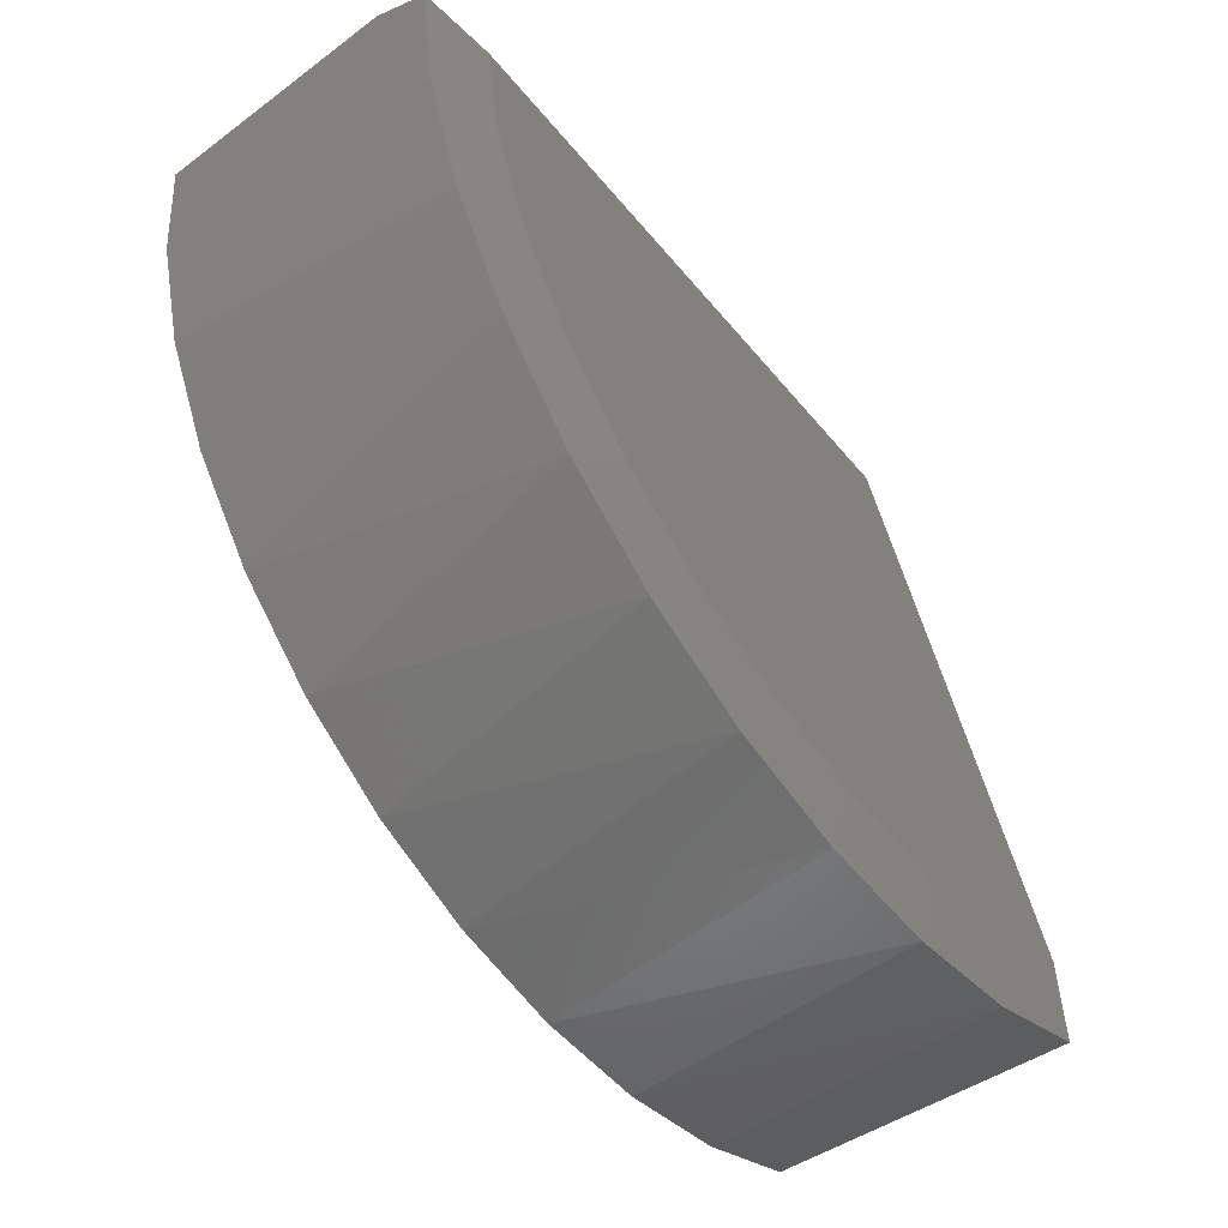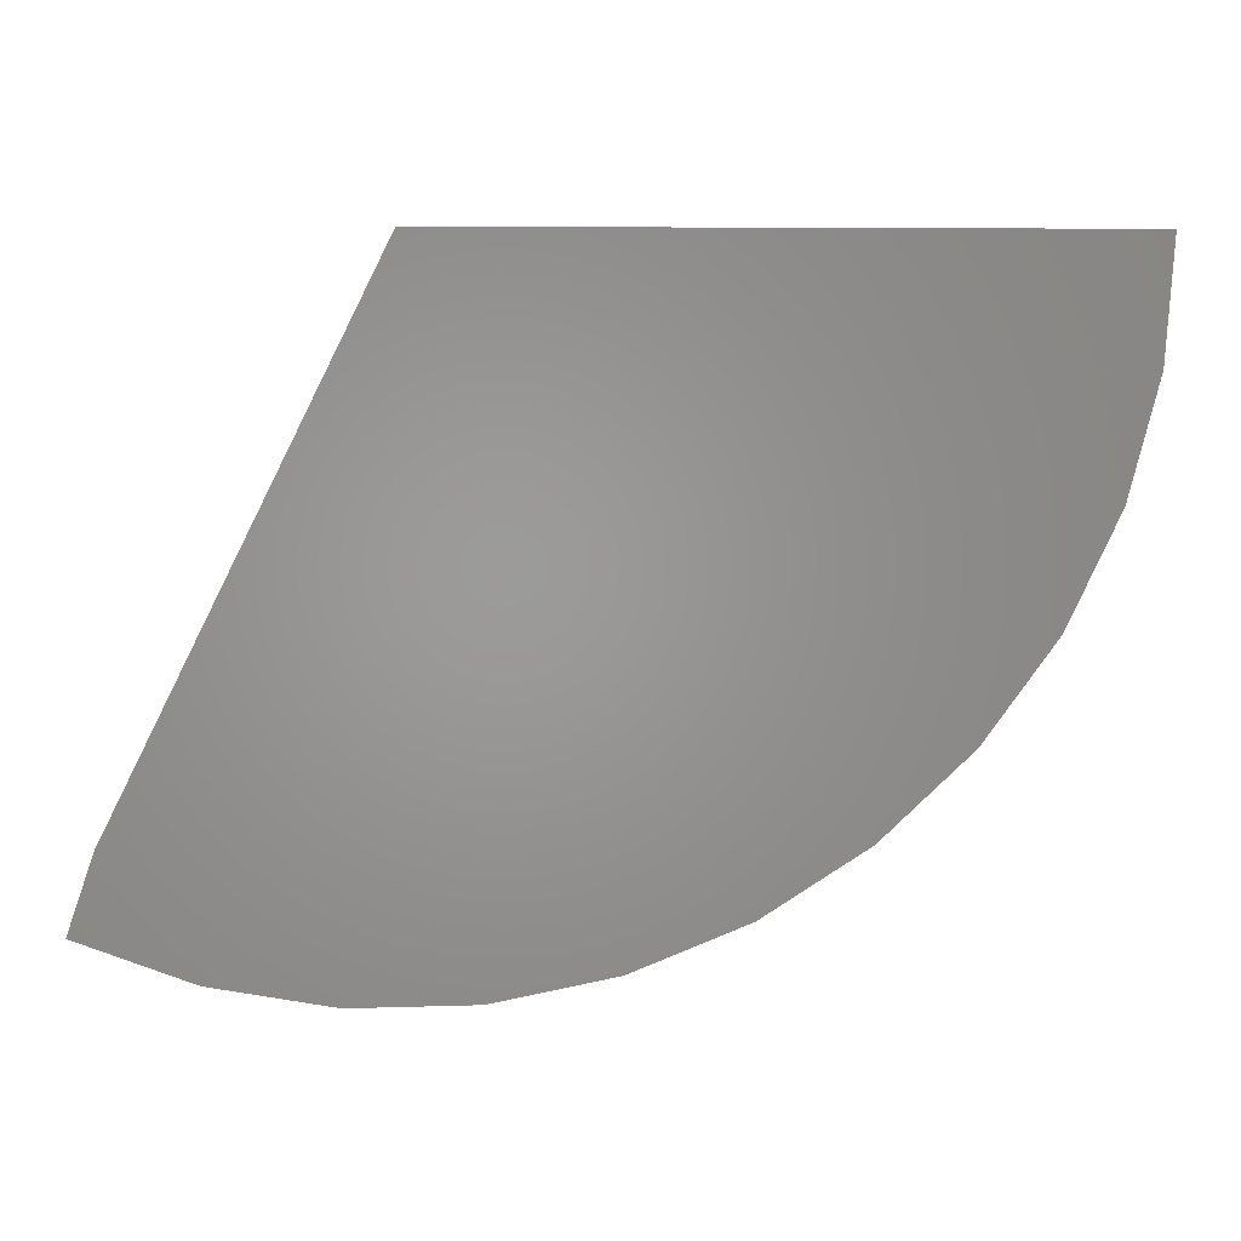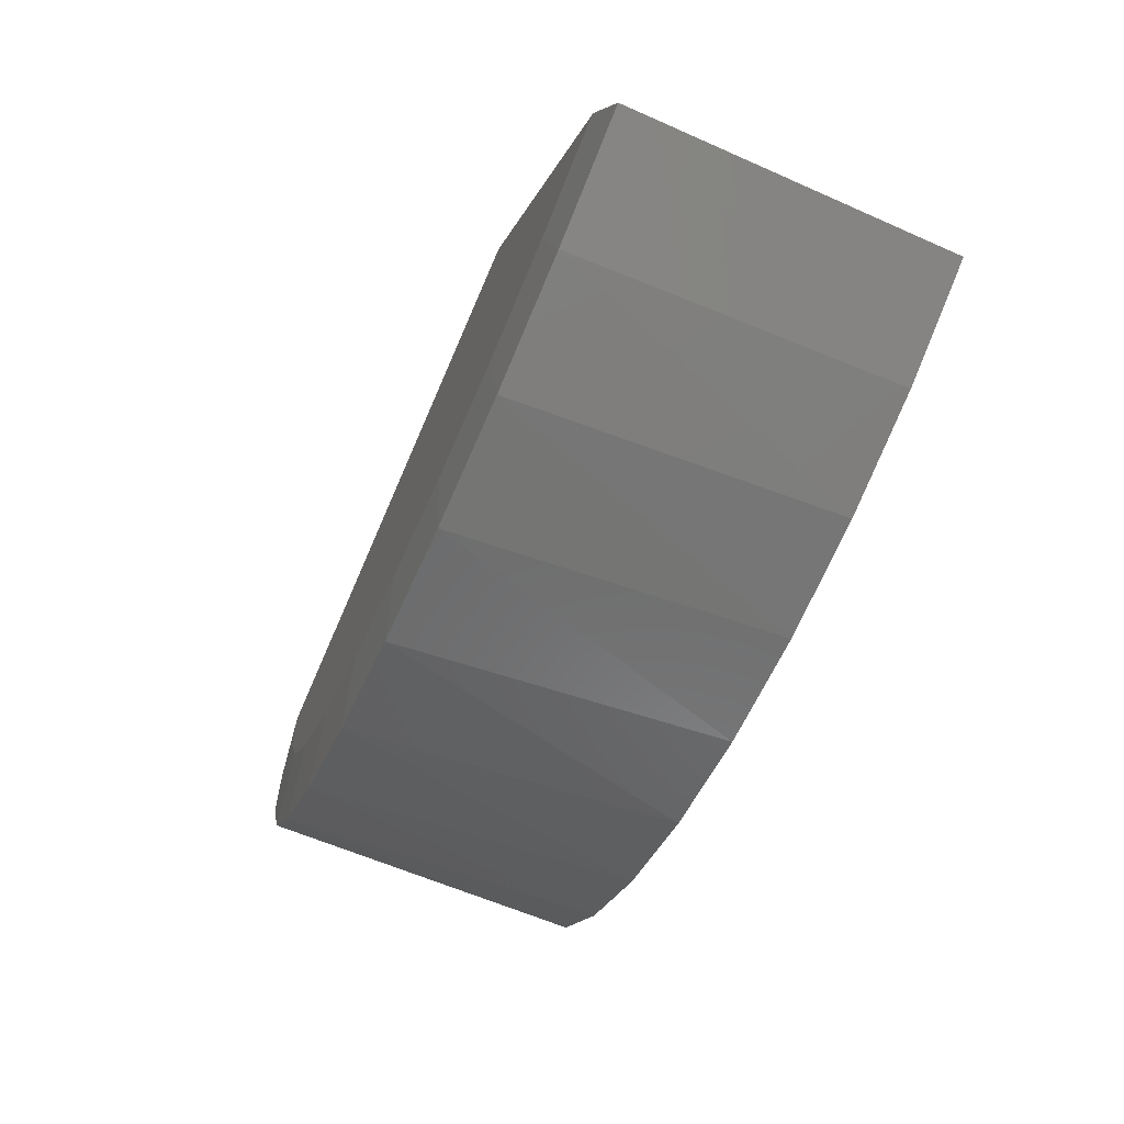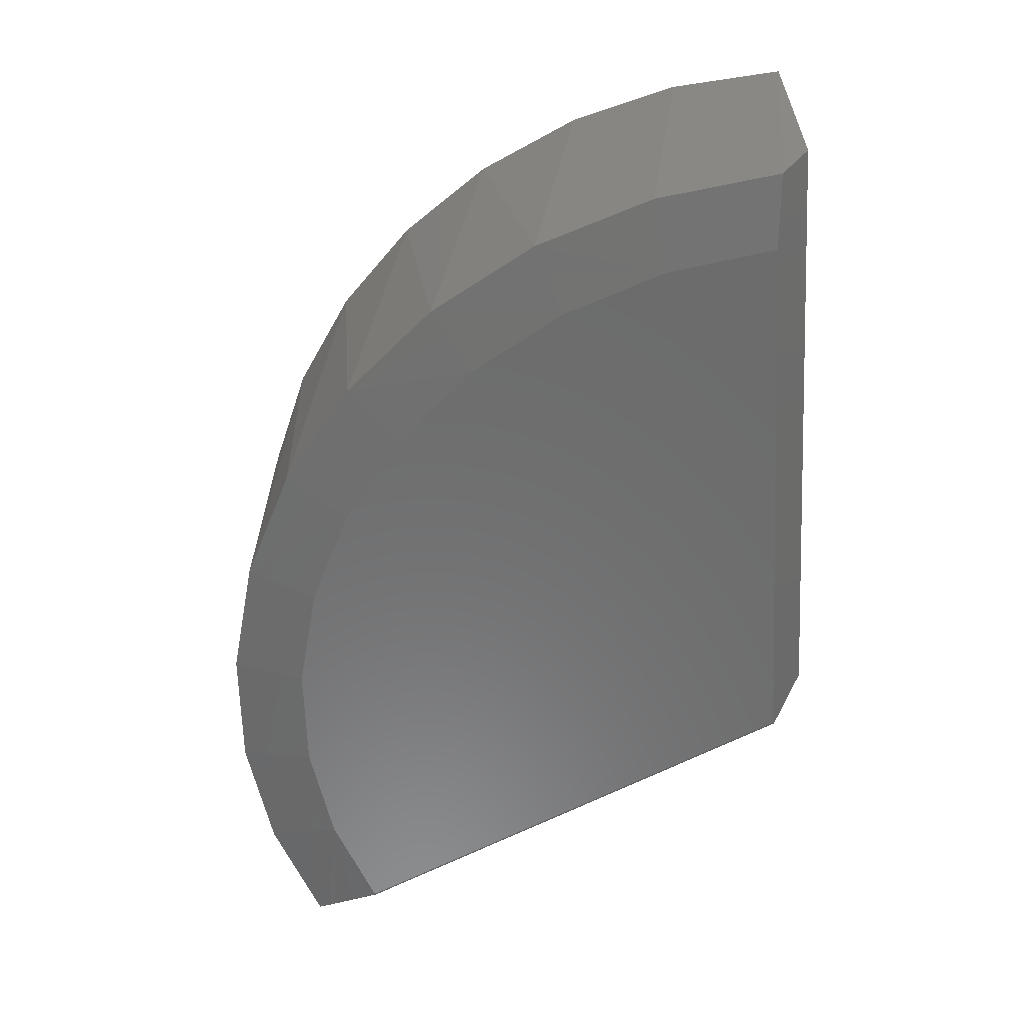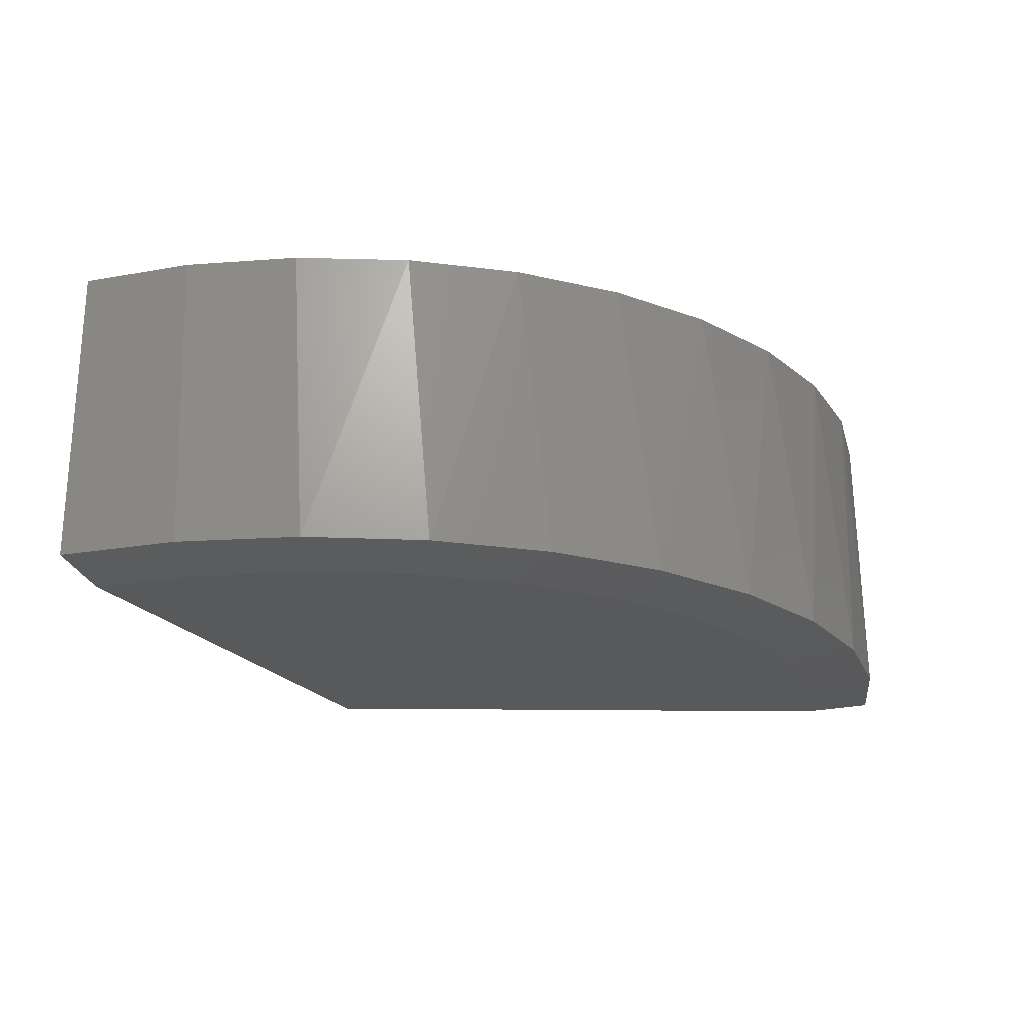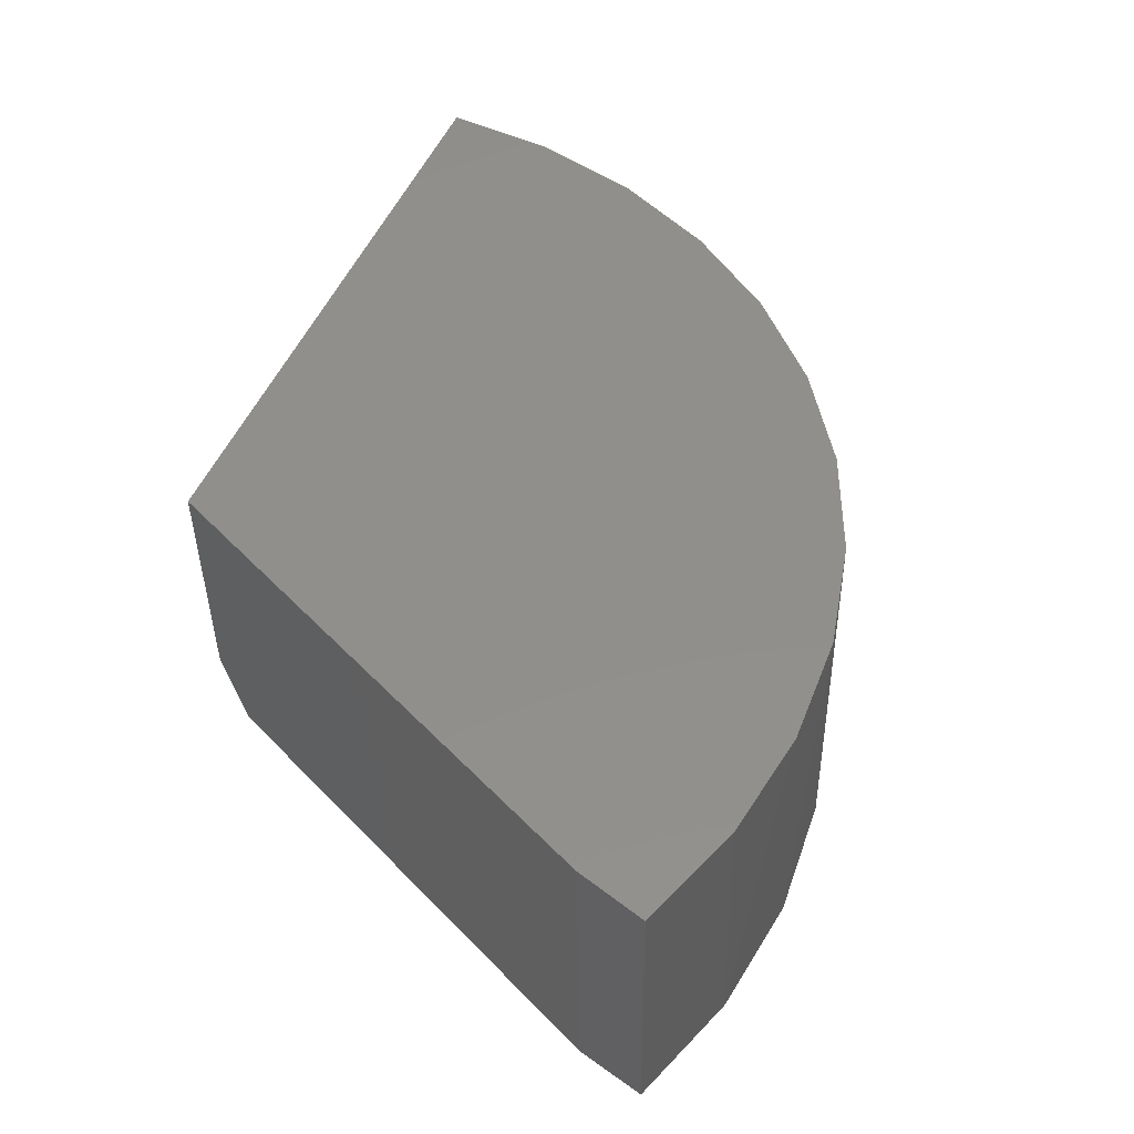
<metadata>
{"format":"stl","ext":"stl","renderer":"f3d","projection":"perspective","resolution":1024,"background":"white","views":[{"elev":-50.4,"azim":127.9,"up":"+Y"},{"elev":0.6,"azim":-1.3,"up":"+Y"},{"elev":-70.6,"azim":-113.4,"up":"+Y"},{"elev":-58.4,"azim":93.6,"up":"+Z"},{"elev":-20.7,"azim":-1.4,"up":"+Z"},{"elev":50.1,"azim":-67.7,"up":"+Z"}]}
</metadata>
<code>
# stl→obj: 127 verts, 250 faces
v -0.7672 -0.08594 5.842e-34
v -1.3 -1.185 0.00022
v -0.7698 -0.08572 0.0004007
v -1.298 -1.185 8.058e-33
v -1.305 -1.182 0.007812
v -0.774 -0.08291 0.005502
v -1.305 -1.182 0.006676
v -0.7738 -0.08164 0.007812
v -1.3 -1.184 0.0005626
v -0.7734 -0.08411 0.003321
v -1.304 -1.182 0.004416
v -0.772 -0.08508 0.001556
v -1.302 -1.183 0.001725
v -1.303 -1.183 0.002509
v -0.7344 1.232e-32 0.1562
v 0.5753 -0.08594 5.842e-34
v 0.7467 1.644e-16 0.1562
v 0.7477 -0.07305 0.02343
v -1.298 -1.168 0.7344
v -0.7344 4.992e-33 0.7344
v 0.6379 -0.5235 0.7344
v 0.608 -0.6325 0.02343
v 0.7053 -0.3596 0.02343
v 0.7101 -0.2662 0.7344
v 0.5203 -0.7635 0.7344
v 0.4595 -0.8813 0.02343
v 0.3612 -0.9783 0.7344
v 0.2655 -1.096 0.02343
v 0.1657 -1.161 0.7344
v 0.03341 -1.27 0.02343
v -0.0595 -1.305 0.7344
v -0.2279 -1.395 0.02343
v -0.3071 -1.405 0.7344
v -0.5086 -1.467 0.02343
v -0.5688 -1.459 0.7344
v -0.7979 -1.483 0.02343
v -0.836 -1.465 0.7344
v -1.085 -1.442 0.02343
v 0.7344 1.631e-16 0.7344
v -1.352 -1.333 0.7344
v -1.358 -1.346 0.02343
v -1.1 -1.423 0.7344
v 0.5339 -0.338 2.297e-33
v 0.4444 -0.5772 3.924e-33
v 0.3103 -0.7945 5.401e-33
v 0.1367 -0.9818 6.675e-33
v -0.06999 -1.132 7.695e-33
v -0.55 -1.299 8.834e-33
v -0.8051 -1.311 8.91e-33
v -0.3018 -1.239 8.424e-33
v -1.058 -1.272 8.648e-33
v -1.308 -1.193 0.00889
v -1.313 -1.207 0.01023
v -1.315 -1.214 0.0109
v -1.318 -1.223 0.01179
v -1.322 -1.235 0.01291
v -1.326 -1.246 0.01392
v -1.327 -1.251 0.01443
v -1.329 -1.256 0.01493
v -1.331 -1.264 0.01561
v -1.334 -1.271 0.01628
v -1.336 -1.278 0.01696
v -1.338 -1.284 0.01756
v -1.339 -1.287 0.01786
v -1.34 -1.292 0.01831
v -1.342 -1.297 0.01876
v -1.343 -1.299 0.01899
v -1.344 -1.302 0.01934
v -1.345 -1.305 0.01957
v -1.346 -1.31 0.02001
v -1.348 -1.315 0.02051
v -1.35 -1.32 0.02103
v -1.351 -1.326 0.02155
v -1.354 -1.332 0.0222
v -1.355 -1.336 0.02252
v -1.356 -1.341 0.02298
v -1.358 -1.345 0.02318
v -1.356 -1.34 0.02239
v -1.355 -1.337 0.022
v -1.353 -1.333 0.02141
v -1.352 -1.329 0.02083
v -1.351 -1.328 0.02054
v -1.35 -1.324 0.01996
v -1.348 -1.319 0.01926
v -1.347 -1.316 0.01881
v -1.346 -1.313 0.01838
v -1.344 -1.309 0.01797
v -1.342 -1.304 0.01733
v -1.341 -1.3 0.01674
v -1.339 -1.296 0.01613
v -1.338 -1.292 0.01554
v -1.336 -1.288 0.01494
v -1.334 -1.281 0.01405
v -1.332 -1.277 0.01346
v -1.329 -1.269 0.0123
v -1.329 -1.268 0.01212
v -1.327 -1.262 0.01127
v -1.323 -1.254 0.01001
v -1.321 -1.246 0.008883
v -1.316 -1.235 0.007222
v -1.312 -1.223 0.005589
v -1.308 -1.212 0.003984
v -1.304 -1.201 0.002406
v -1.305 -1.195 0.002102
v -1.309 -1.197 0.007757
v -1.315 -1.212 0.009937
v -1.308 -1.207 0.003658
v -1.311 -1.215 0.004704
v -1.314 -1.222 0.005753
v -1.318 -1.235 0.007507
v -1.32 -1.242 0.008405
v -1.322 -1.248 0.009309
v -1.324 -1.255 0.01019
v -1.326 -1.261 0.01107
v -1.312 -1.205 0.008844
v -1.343 -1.3 0.01753
v -1.344 -1.303 0.01787
v -1.344 -1.304 0.01804
v -1.345 -1.306 0.01829
v -1.345 -1.307 0.01847
v -1.346 -1.309 0.01865
v -1.346 -1.31 0.01883
v -1.347 -1.312 0.01902
v -1.348 -1.315 0.01942
v -1.349 -1.318 0.01982
v -1.329 -1.261 0.0123
v -1.334 -1.276 0.01426
f 1 2 3
f 1 4 2
f 5 6 7
f 5 8 6
f 3 2 9
f 10 11 6
f 6 11 7
f 3 9 12
f 12 9 13
f 12 13 10
f 10 13 14
f 10 14 11
f 8 12 6
f 8 15 12
f 16 17 18
f 6 12 10
f 15 17 16
f 15 16 1
f 15 1 3
f 15 3 12
f 19 20 5
f 5 20 15
f 5 15 8
f 21 22 23
f 21 23 24
f 25 26 22
f 25 22 21
f 27 28 26
f 27 26 25
f 29 30 28
f 29 28 27
f 31 32 30
f 31 30 29
f 33 34 32
f 33 32 31
f 35 36 34
f 35 34 33
f 37 38 36
f 37 36 35
f 17 39 18
f 18 39 24
f 18 24 23
f 40 41 42
f 42 41 38
f 42 38 37
f 1 16 43
f 1 43 44
f 1 44 45
f 1 45 46
f 1 46 47
f 1 47 4
f 48 49 50
f 50 49 51
f 50 51 47
f 47 51 4
f 20 19 29
f 20 29 27
f 20 27 25
f 20 25 21
f 20 21 24
f 20 24 39
f 33 37 35
f 37 33 42
f 42 33 31
f 42 31 40
f 40 31 29
f 40 29 19
f 19 5 52
f 19 52 53
f 19 53 54
f 19 54 55
f 19 55 56
f 19 56 57
f 19 57 58
f 19 58 59
f 19 59 60
f 19 60 61
f 19 61 62
f 19 62 63
f 19 63 64
f 19 64 65
f 19 65 66
f 19 66 67
f 19 67 68
f 19 68 69
f 19 69 70
f 19 70 71
f 19 71 72
f 19 72 73
f 19 73 74
f 19 74 75
f 19 75 76
f 19 76 41
f 19 41 40
f 51 49 36
f 51 36 38
f 51 38 41
f 51 41 77
f 51 77 78
f 51 78 79
f 51 79 80
f 51 80 81
f 51 81 82
f 51 82 83
f 51 83 84
f 51 84 85
f 51 85 86
f 51 86 87
f 51 87 88
f 51 88 89
f 51 89 90
f 51 90 91
f 51 91 92
f 51 92 93
f 51 93 94
f 51 94 95
f 51 95 96
f 51 96 97
f 51 97 98
f 51 98 99
f 51 99 100
f 51 100 101
f 51 101 102
f 51 102 103
f 51 103 4
f 18 23 16
f 16 23 43
f 23 22 43
f 43 22 44
f 47 32 50
f 50 32 34
f 50 34 48
f 48 34 36
f 48 36 49
f 32 47 30
f 30 47 46
f 30 46 28
f 28 46 45
f 28 45 26
f 26 45 44
f 26 44 22
f 4 104 2
f 4 103 104
f 7 11 105
f 105 52 7
f 106 14 56
f 56 55 106
f 9 2 104
f 9 104 13
f 104 103 107
f 107 103 102
f 107 102 108
f 109 108 102
f 102 101 109
f 109 101 100
f 109 100 110
f 111 110 100
f 100 99 111
f 111 99 112
f 112 99 98
f 112 98 113
f 114 113 98
f 98 97 114
f 5 7 52
f 52 105 115
f 52 115 53
f 53 115 106
f 53 106 54
f 106 55 54
f 59 58 14
f 58 57 14
f 57 56 14
f 106 115 14
f 115 105 14
f 105 11 14
f 67 116 117
f 67 117 68
f 68 117 118
f 68 118 69
f 118 119 69
f 69 119 120
f 69 120 121
f 69 121 70
f 70 121 122
f 70 122 123
f 70 123 124
f 70 124 71
f 71 124 125
f 71 125 72
f 73 72 83
f 73 83 81
f 73 81 74
f 81 80 74
f 75 74 80
f 80 78 75
f 75 78 76
f 117 116 89
f 124 123 86
f 86 85 124
f 125 124 85
f 85 84 125
f 72 125 84
f 84 83 72
f 81 83 82
f 78 80 79
f 76 78 77
f 41 76 77
f 126 13 104
f 126 104 107
f 126 107 108
f 126 108 109
f 126 109 110
f 126 110 111
f 126 111 112
f 126 112 113
f 126 113 114
f 126 114 97
f 126 97 96
f 126 96 95
f 126 95 127
f 126 127 61
f 126 61 60
f 126 60 59
f 126 59 14
f 126 14 13
f 127 95 94
f 127 94 93
f 127 93 92
f 127 92 91
f 127 91 90
f 127 90 89
f 127 89 116
f 127 116 67
f 127 67 66
f 127 66 65
f 127 65 64
f 127 64 63
f 127 63 62
f 127 62 61
f 88 87 121
f 88 121 120
f 88 120 119
f 88 119 118
f 88 118 117
f 88 117 89
f 87 86 123
f 87 123 122
f 87 122 121
f 15 20 17
f 17 20 39

</code>
